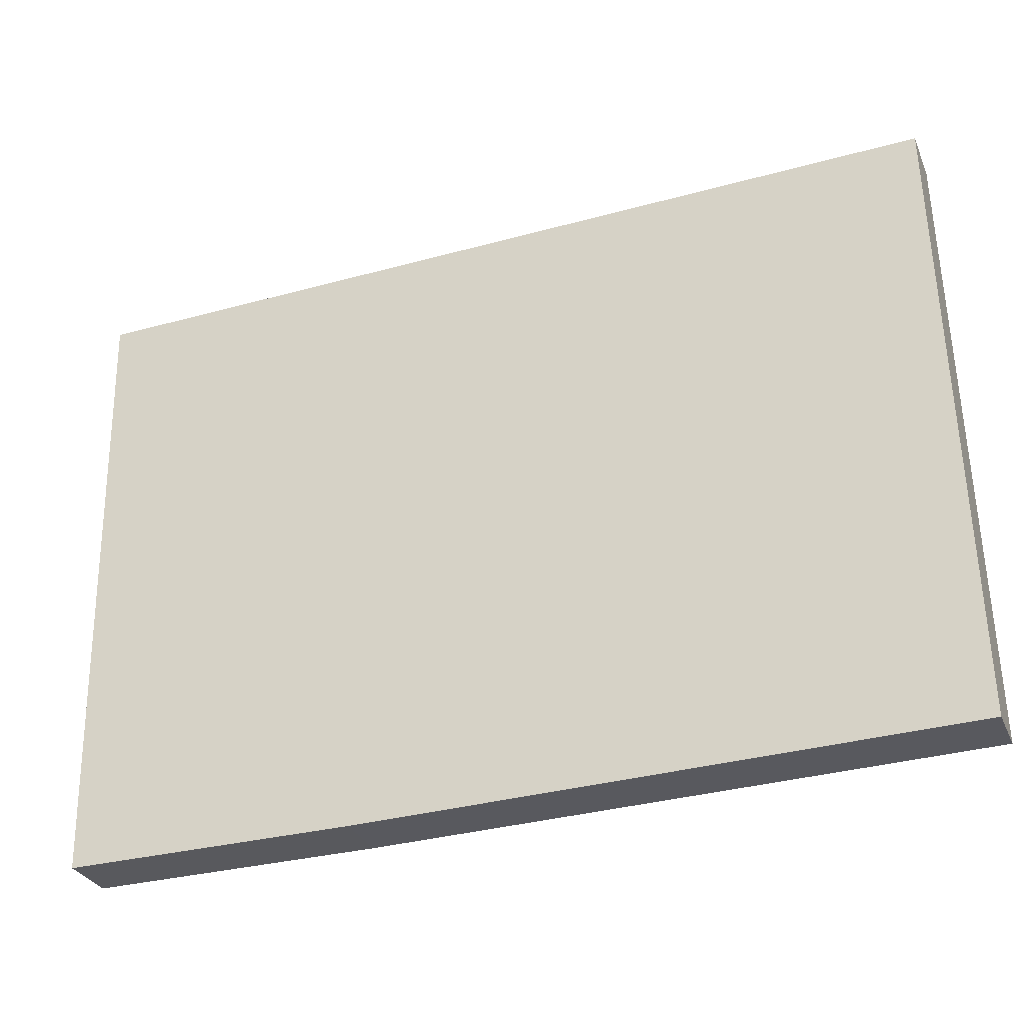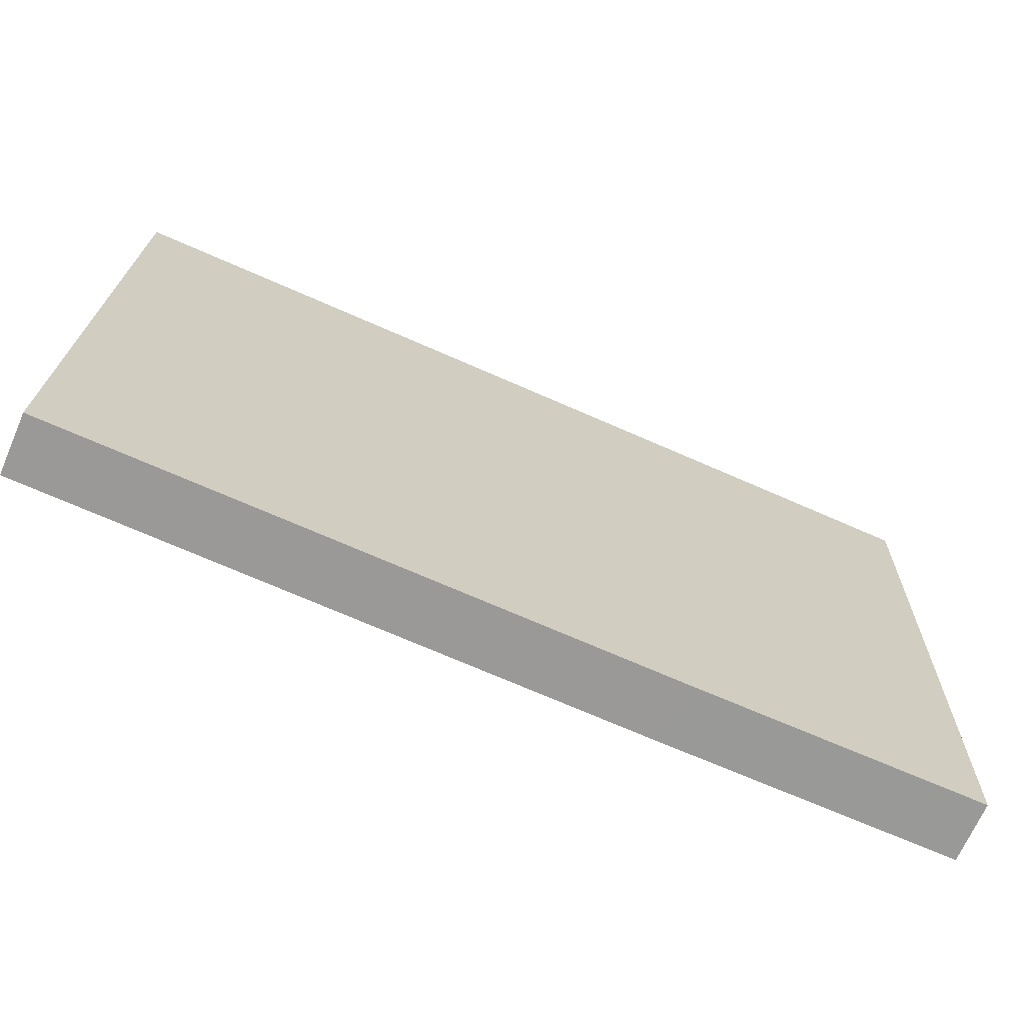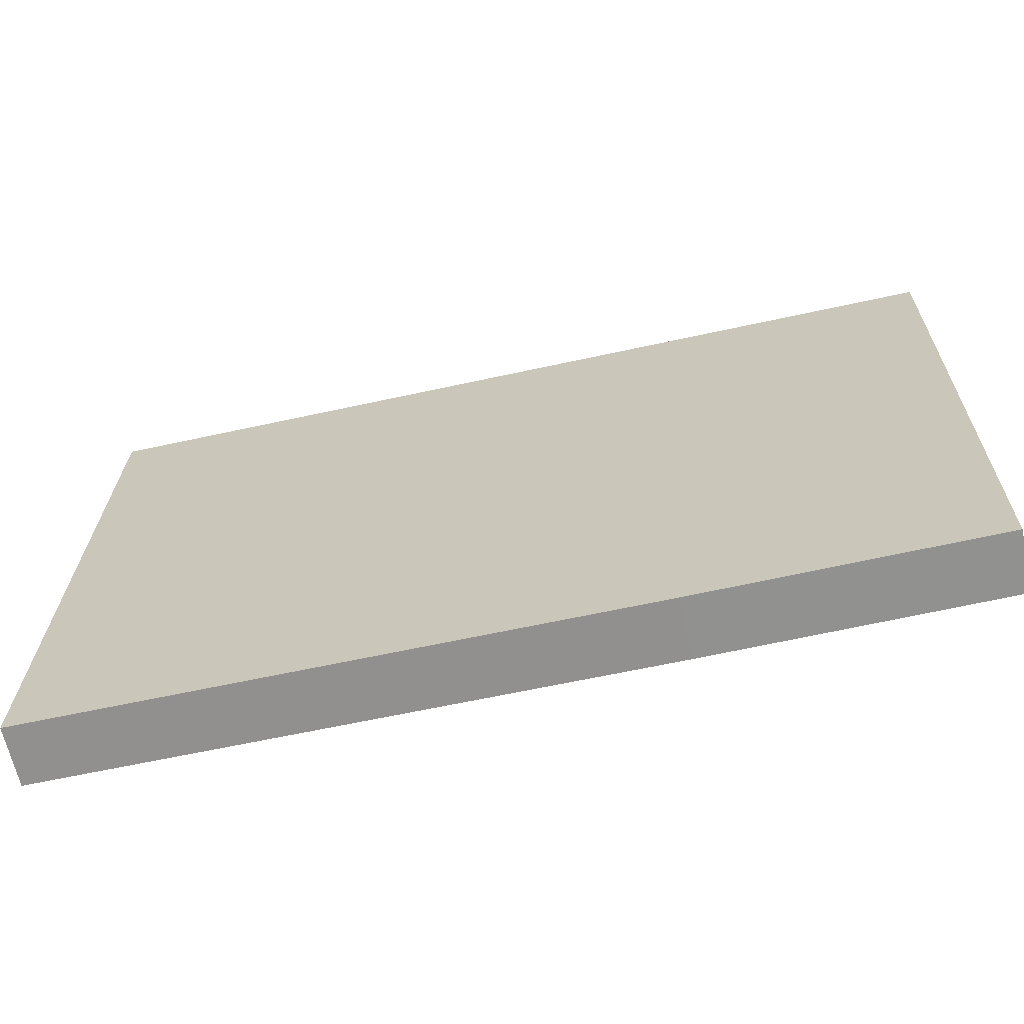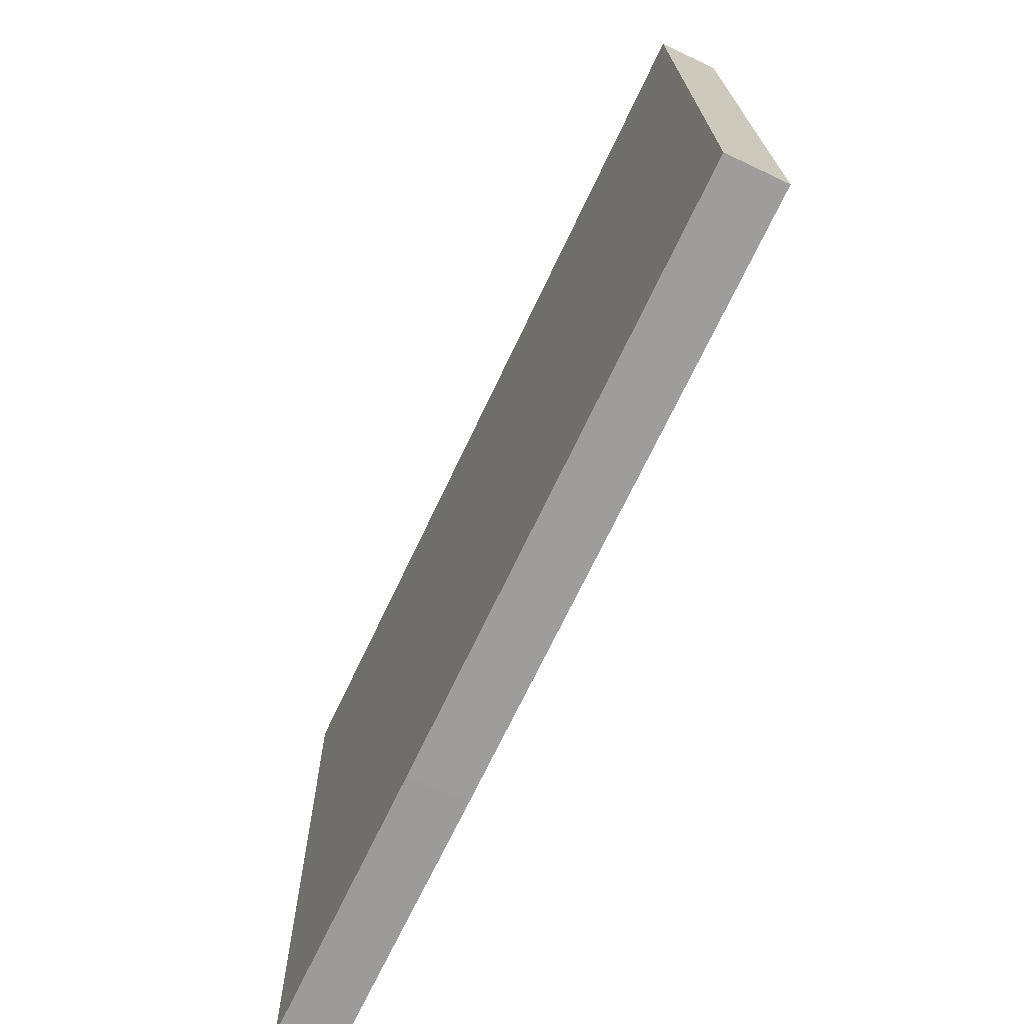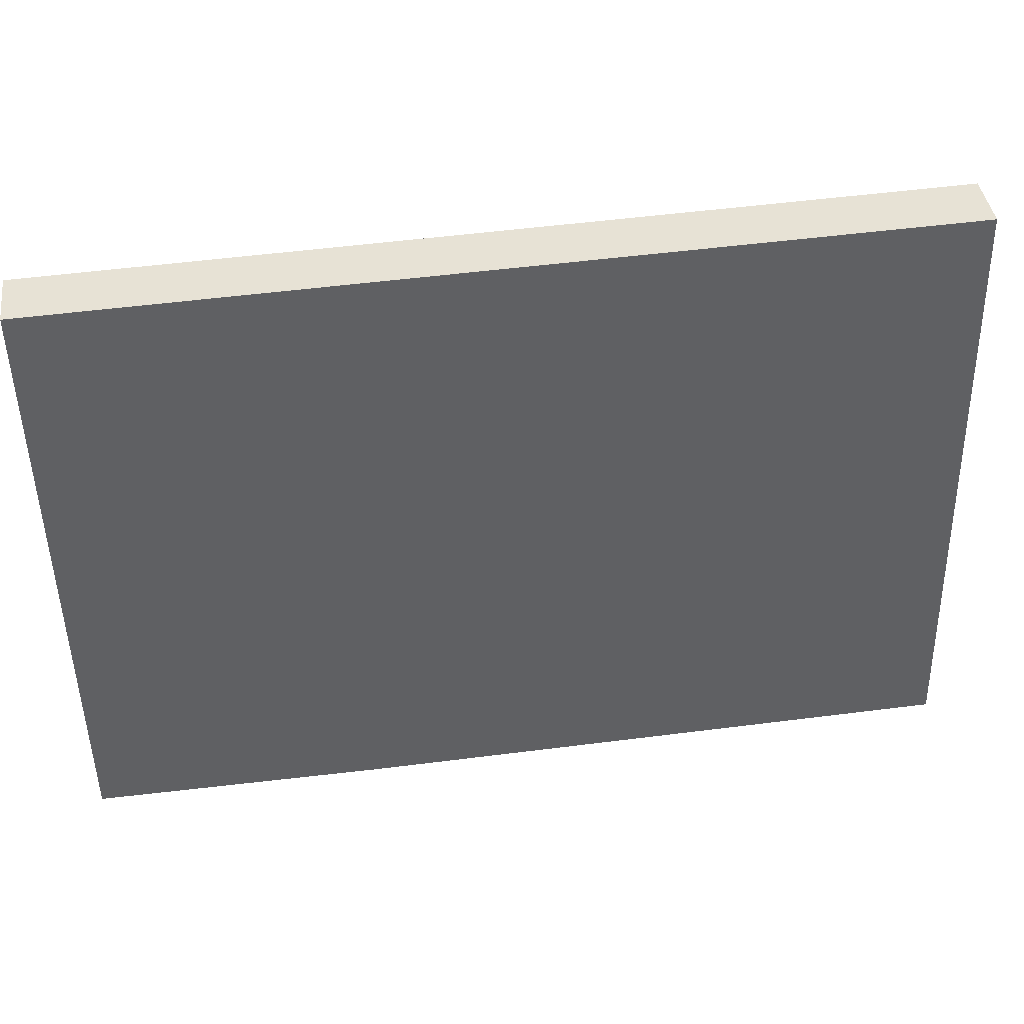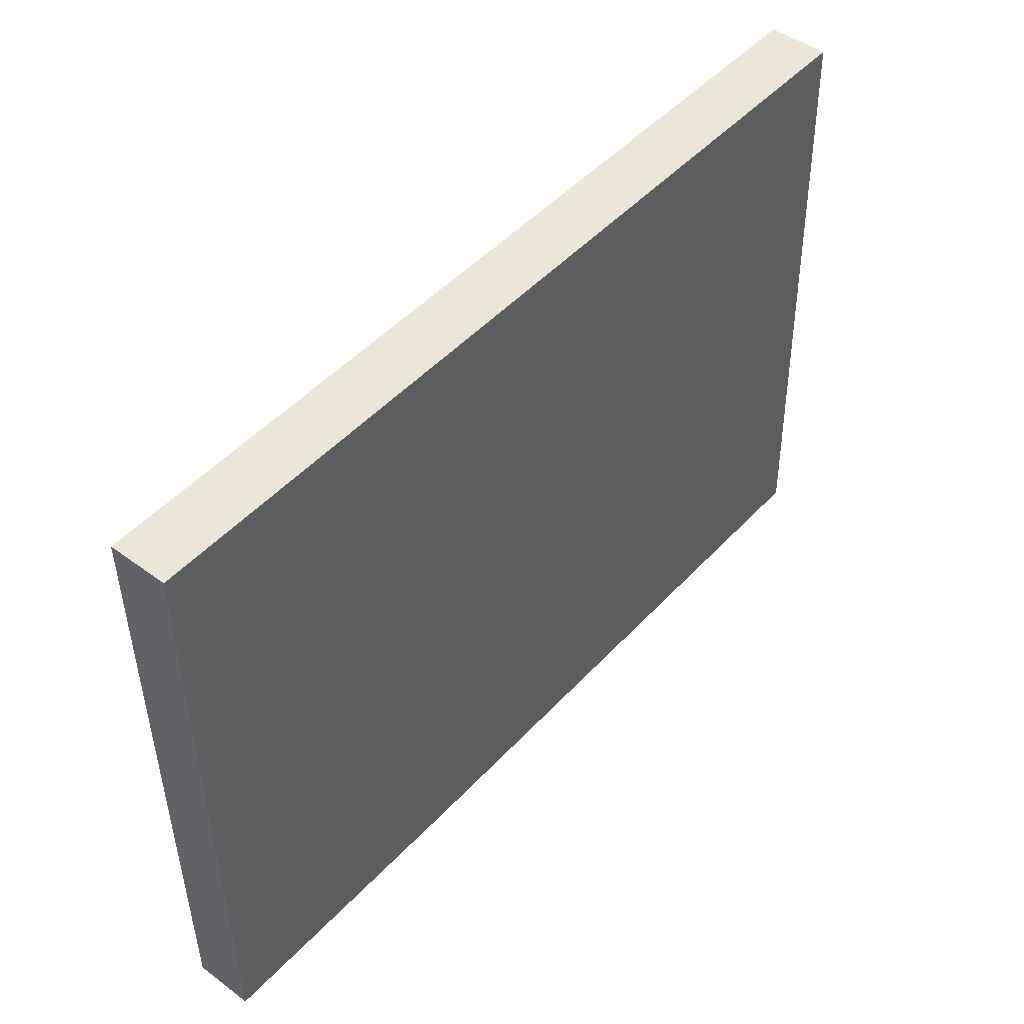
<metadata>
{"format":"obj","ext":"obj","renderer":"f3d","projection":"perspective","resolution":1024,"background":"white","views":[{"elev":-29.9,"azim":-159.8,"up":"+Z"},{"elev":-68.6,"azim":-23.5,"up":"+Z"},{"elev":-66.2,"azim":12.9,"up":"+Z"},{"elev":-69.0,"azim":-115.4,"up":"+Z"},{"elev":41.1,"azim":172.3,"up":"+Z"},{"elev":46.2,"azim":130.3,"up":"+Z"}]}
</metadata>
<code>
v  0.289 1.157 12.17
v  7.248 1.157 -0.191
v  0 1.157 7.085e-17
v  11.64 1.157 -0.306
v  17.45 1.157 11.69
v  17.24 1.157 -0.372
v  17.24 2.278e-17 -0.372
v  11.64 1.874e-17 -0.306
v  7.248 1.17e-17 -0.191
v  0 0 0
v  0.289 -7.45e-16 12.17
v  17.45 -7.156e-16 11.69
g defaultobject
f 1 2 3
f 2 1 4
f 4 1 5
f 4 5 6
f 7 4 6
f 4 7 8
f 4 8 2
f 2 8 9
f 2 9 3
f 3 9 10
f 10 1 3
f 1 10 11
f 11 5 1
f 5 11 12
f 12 6 5
f 6 12 7
f 9 11 10
f 11 9 12
f 12 9 8
f 12 8 7

</code>
